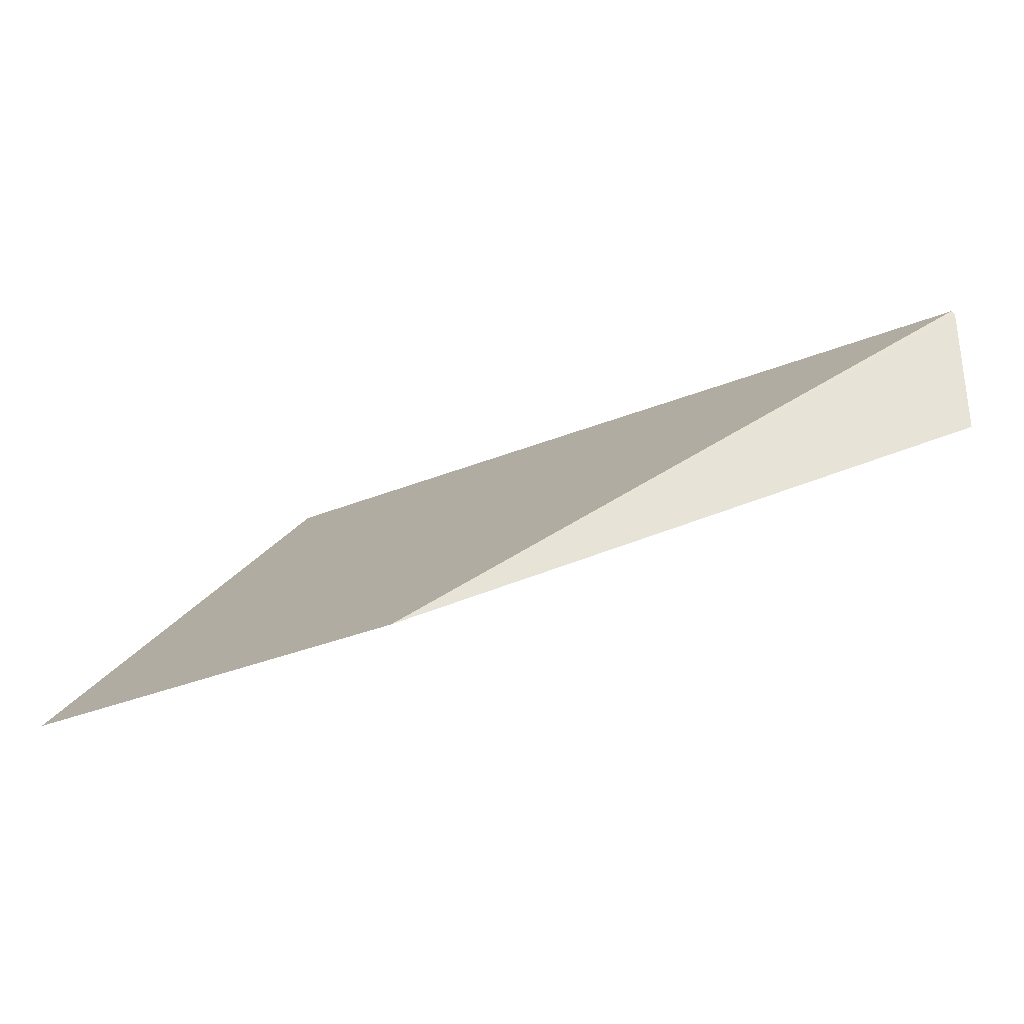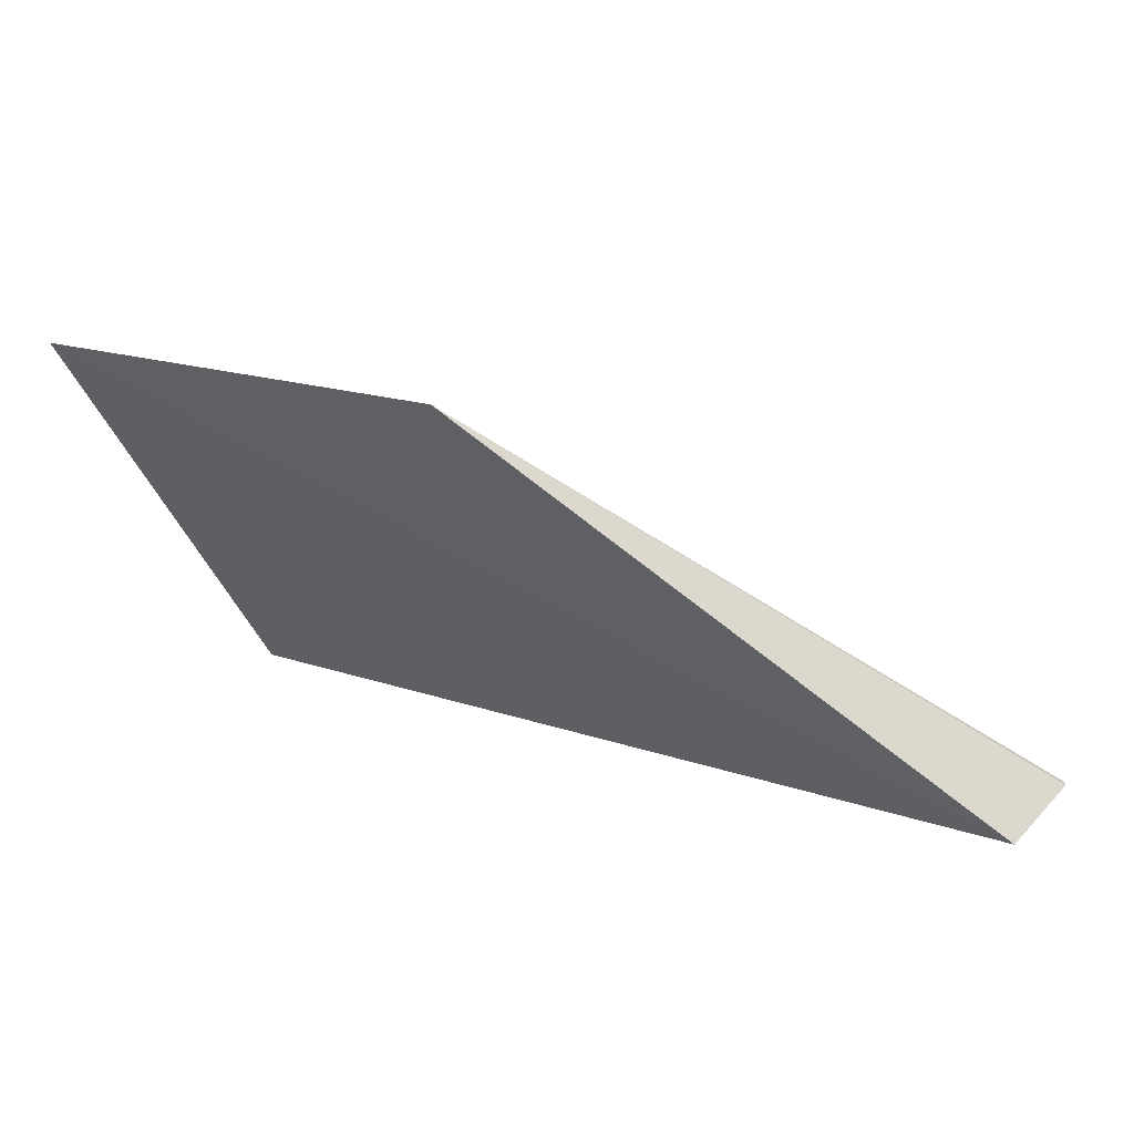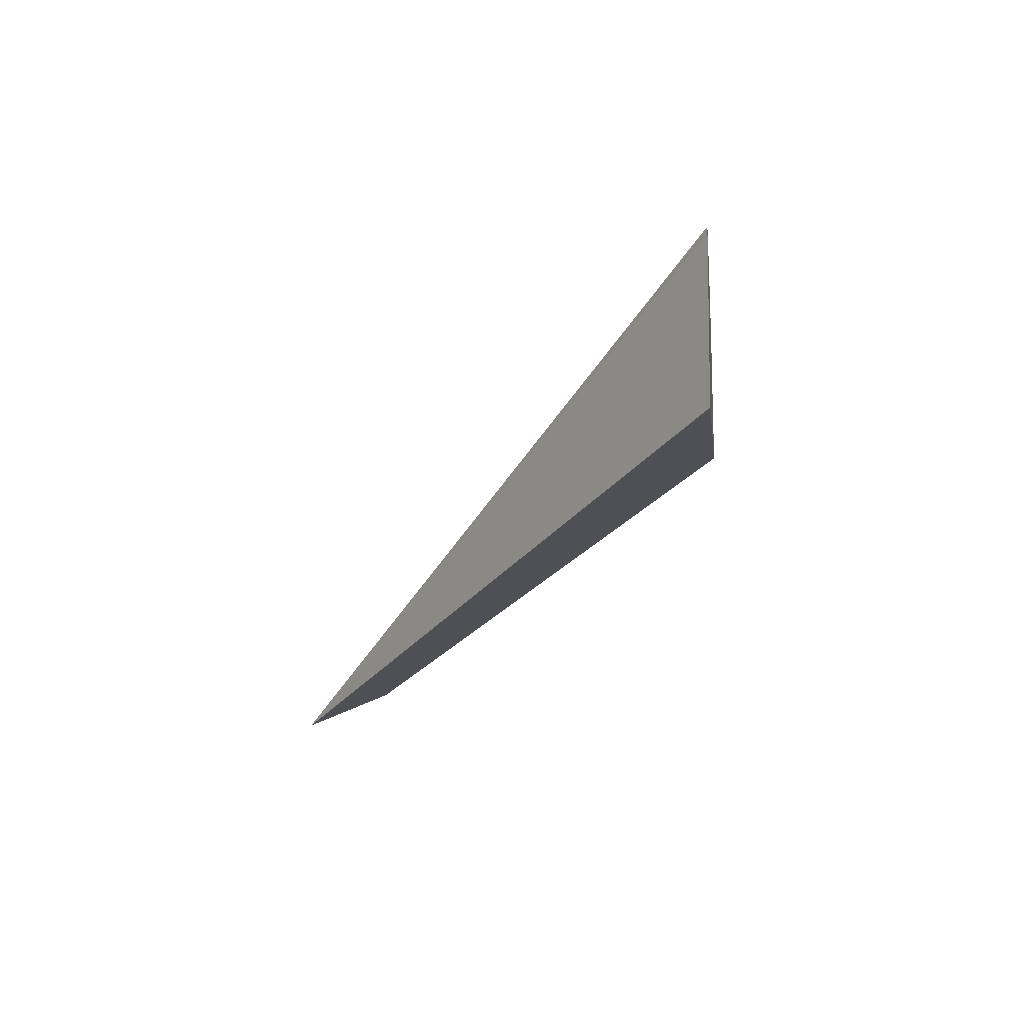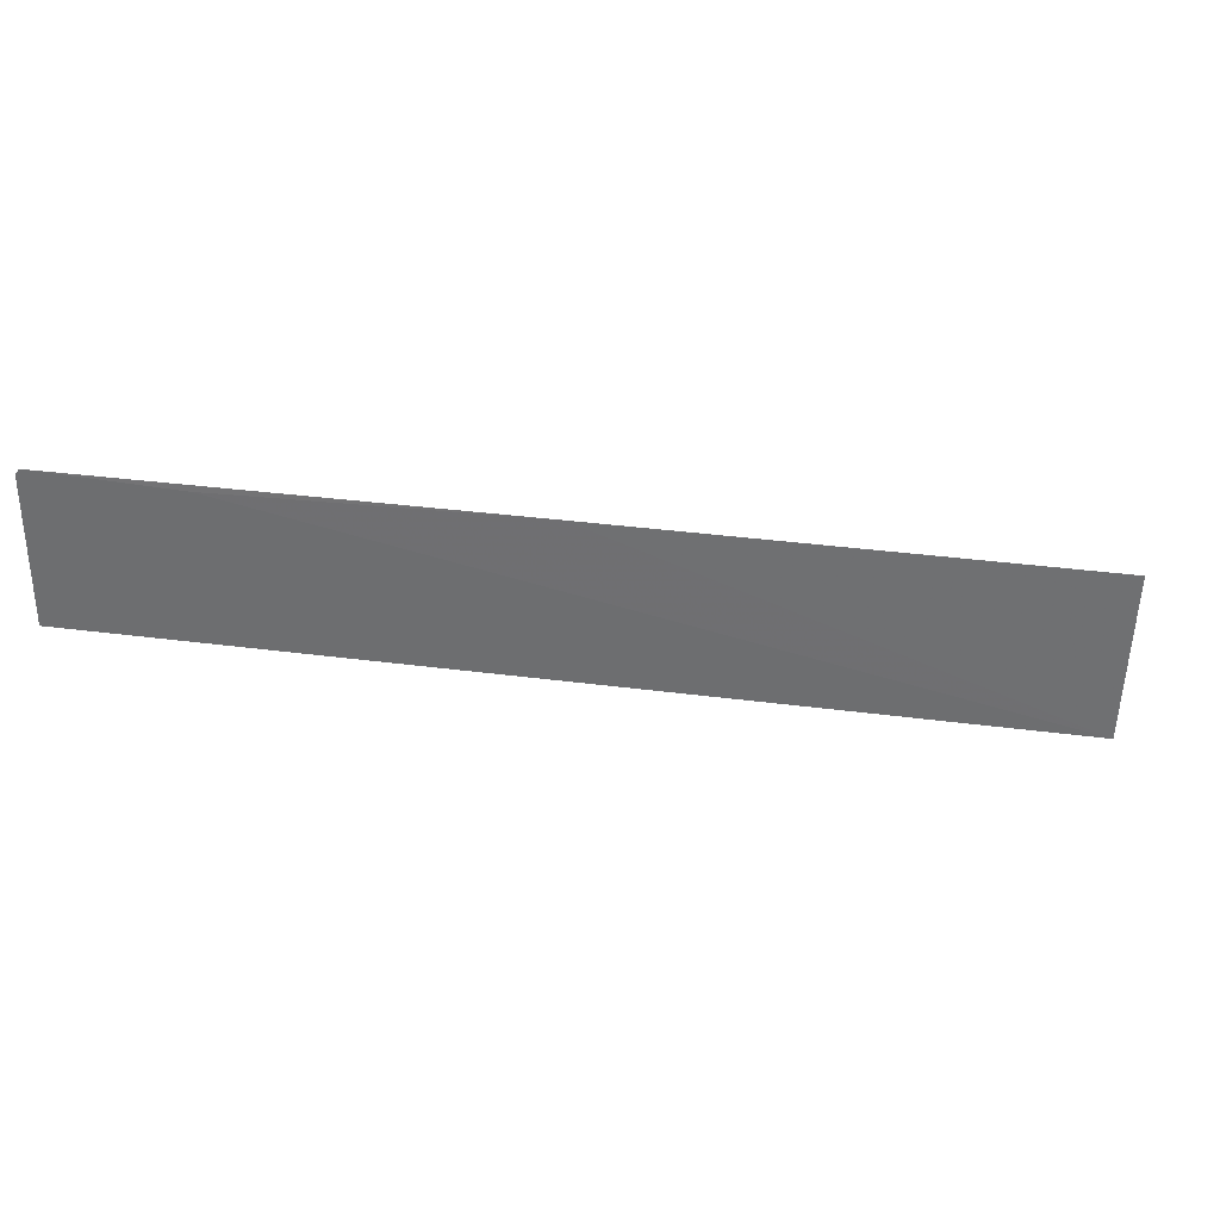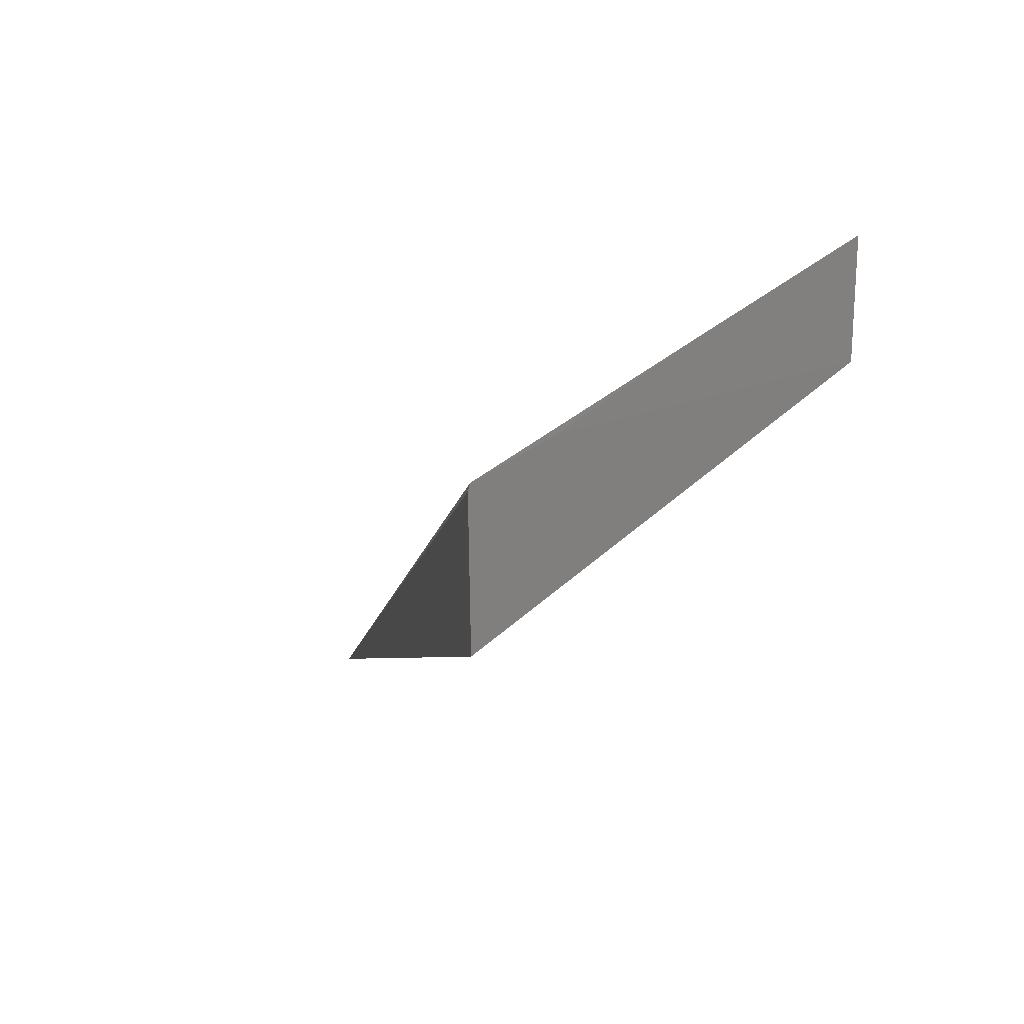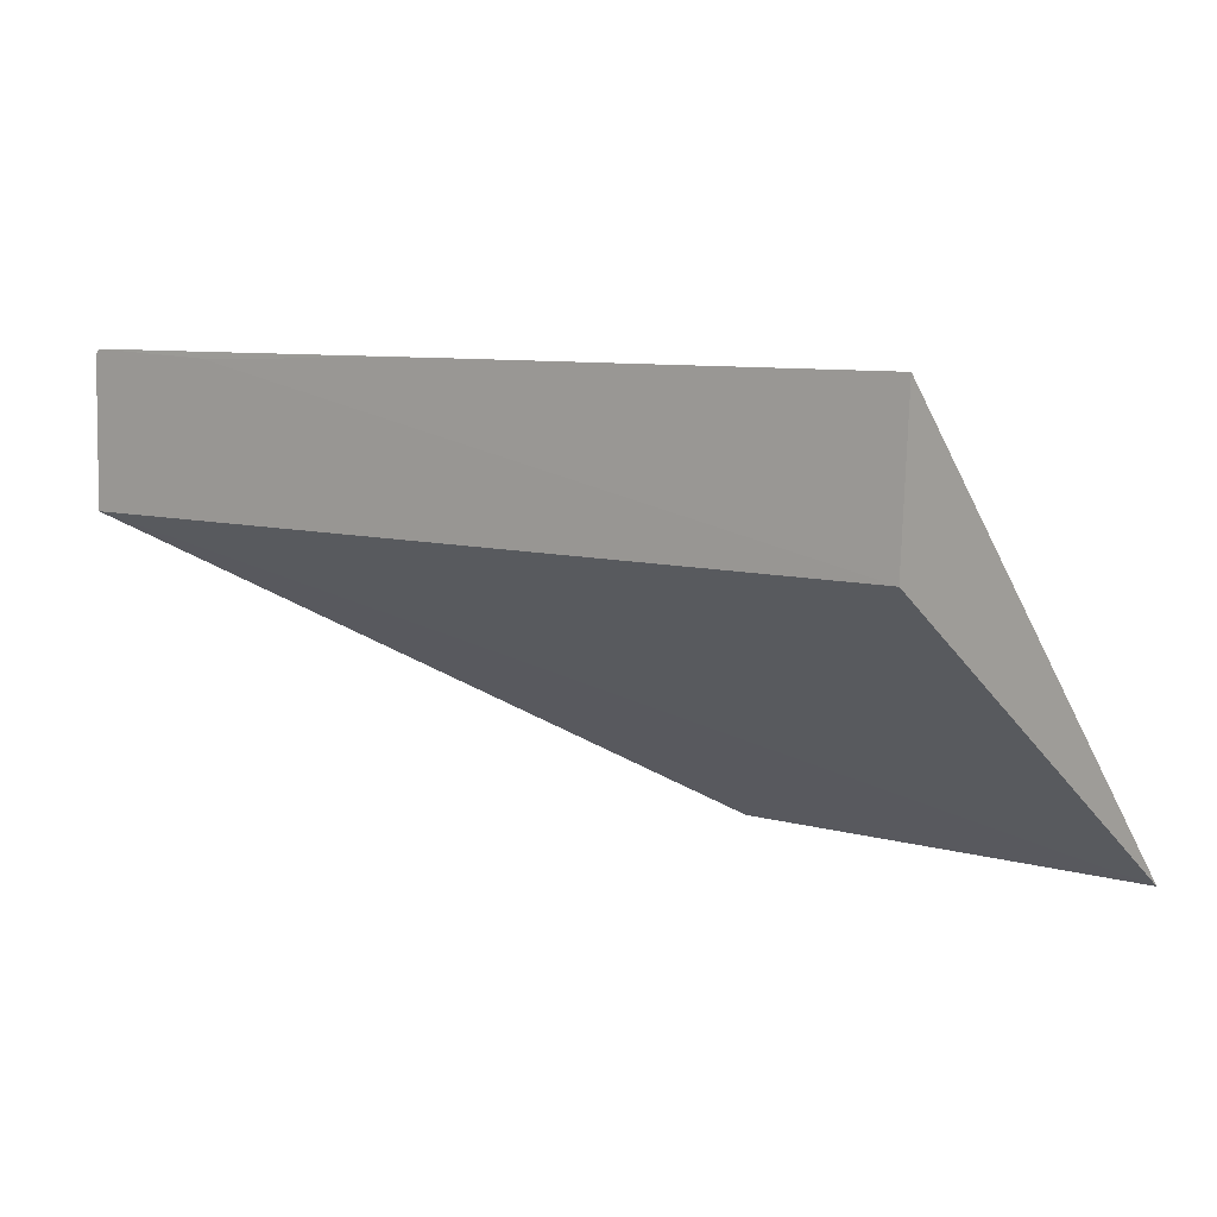
<metadata>
{"format":"obj","ext":"obj","renderer":"f3d","projection":"perspective","resolution":1024,"background":"white","views":[{"elev":-30.3,"azim":31.9,"up":"+Y"},{"elev":19.6,"azim":31.1,"up":"+Z"},{"elev":-1.3,"azim":96.6,"up":"+Y"},{"elev":35.0,"azim":-169.4,"up":"+Y"},{"elev":22.7,"azim":120.1,"up":"+Y"},{"elev":8.1,"azim":-140.7,"up":"+Y"}]}
</metadata>
<code>
v -0.09489 -0.03251 0.0211
v -0.07652 -0.01969 0.002907
v -0.07669 -0.01333 0.002995
v -0.1135 -0.01329 0.003386
v -0.1133 -0.01963 0.003243
v -0.09516 -0.01329 0.003185
v -0.07654 -0.01358 0.00299
v -0.1133 -0.03241 0.02102
v -0.08264 -0.01357 0.003045
f 6 1 3
f 6 4 1
f 6 5 4
f 7 1 2
f 7 3 1
f 8 5 2
f 8 2 1
f 8 1 4
f 8 4 5
f 9 6 3
f 9 5 6
f 9 3 7
f 9 7 2
f 9 2 5

</code>
